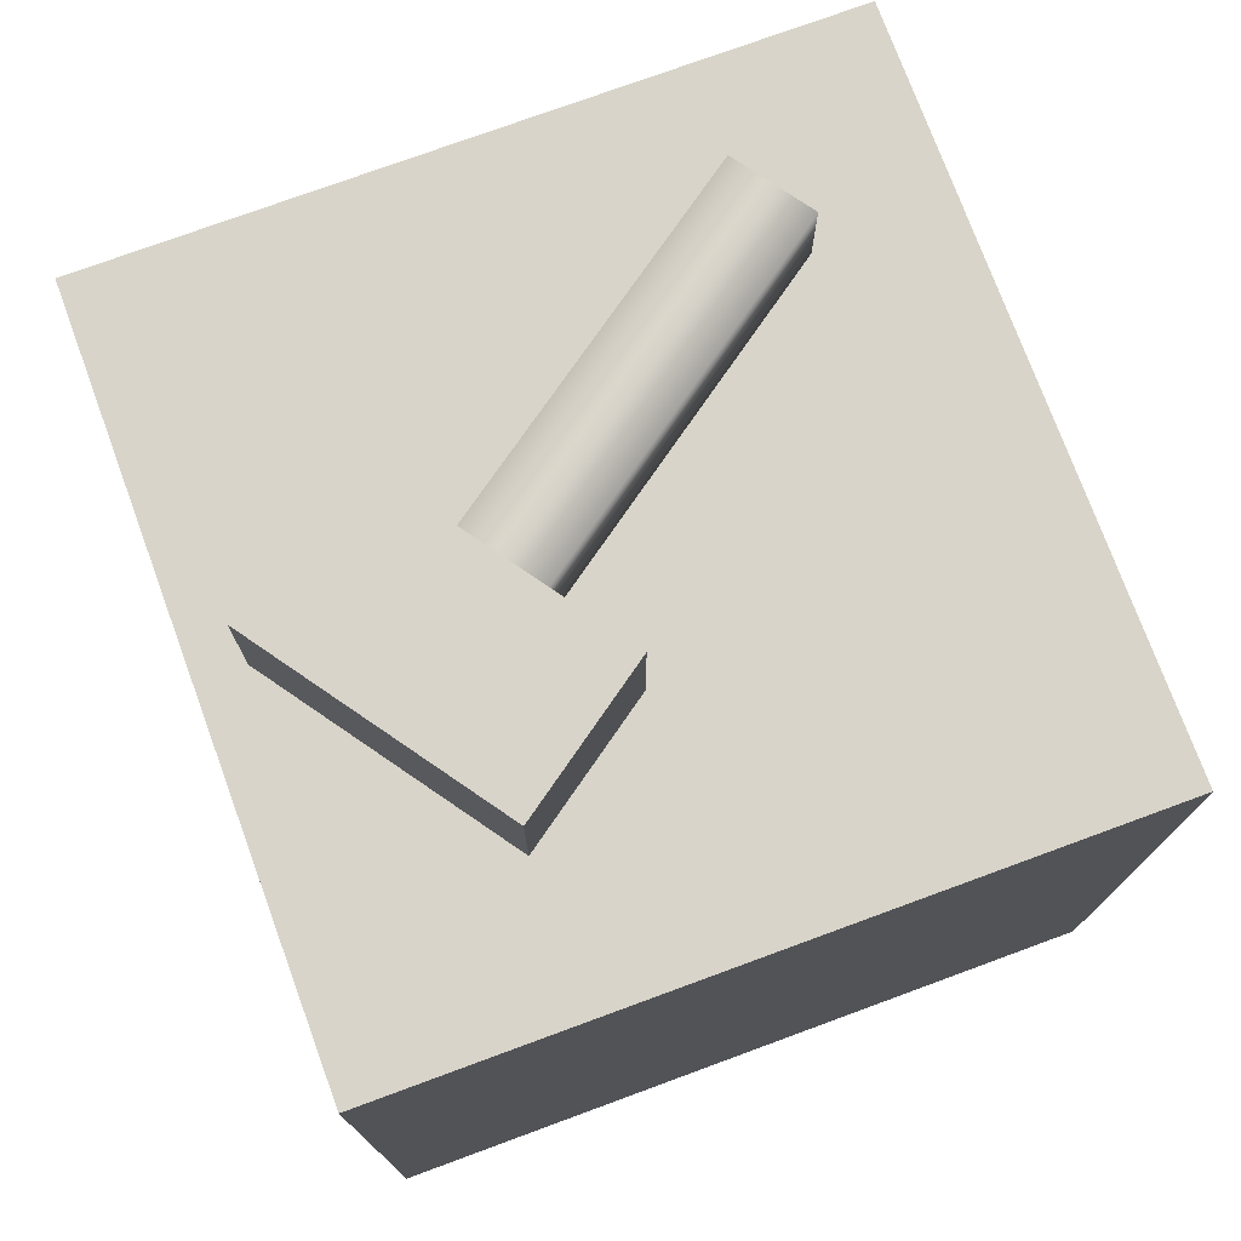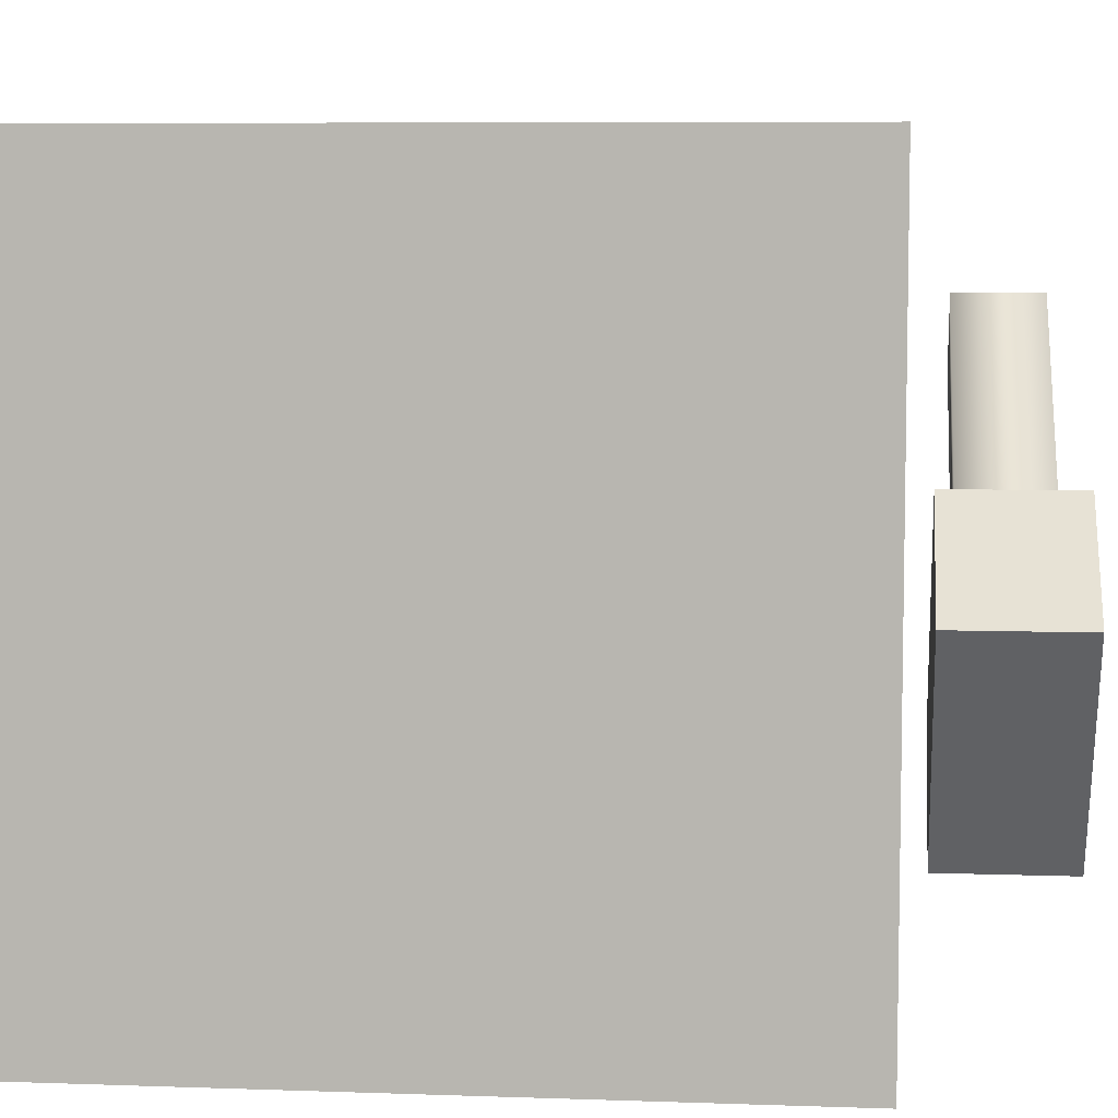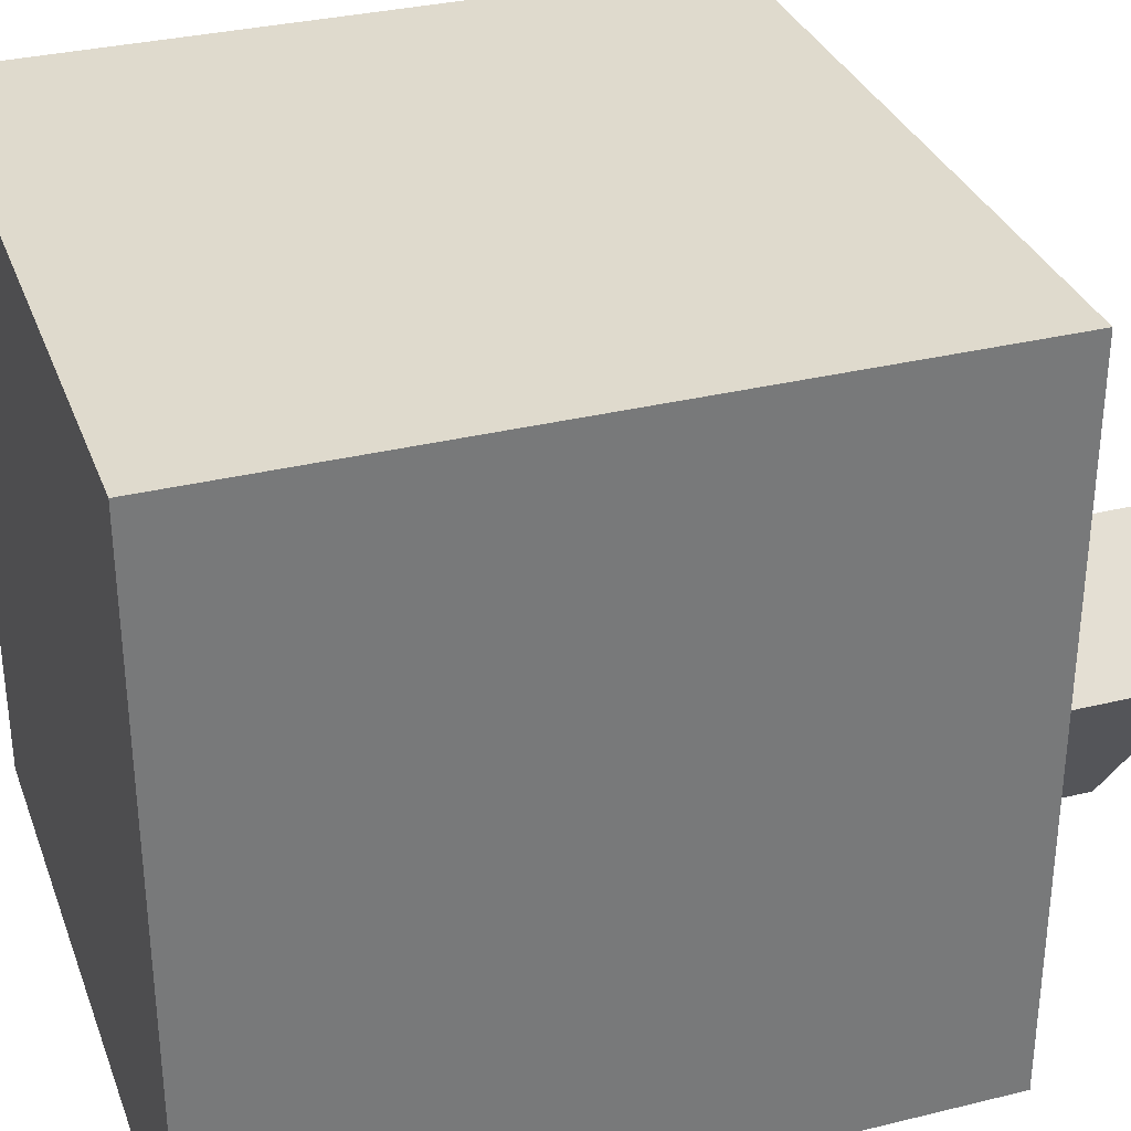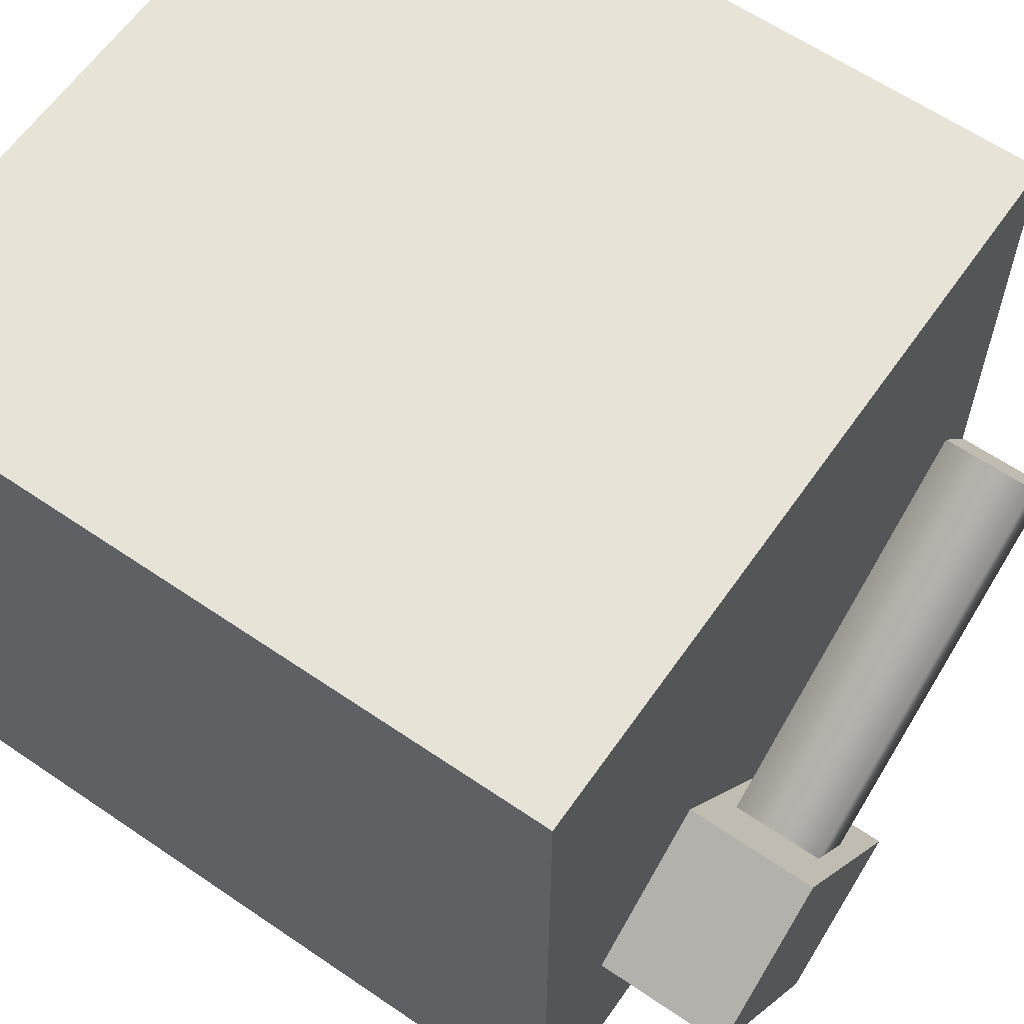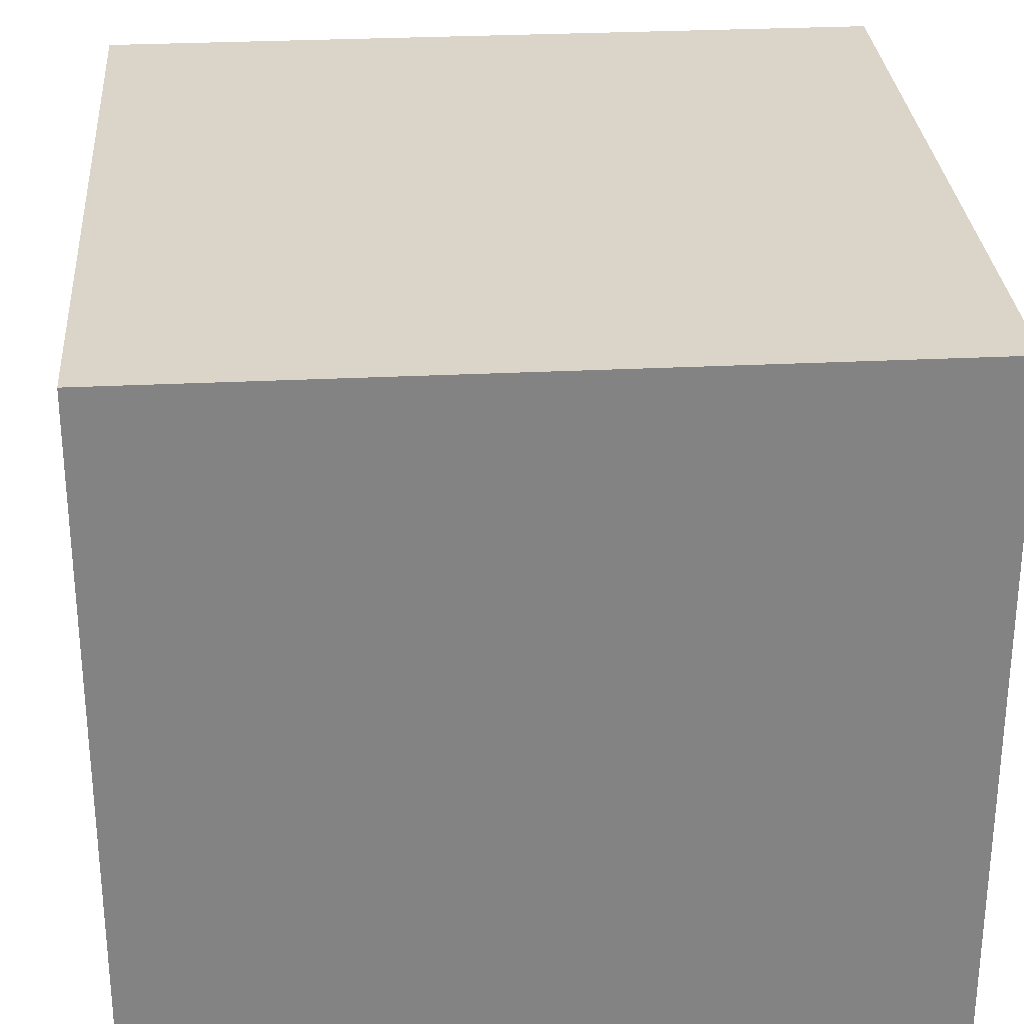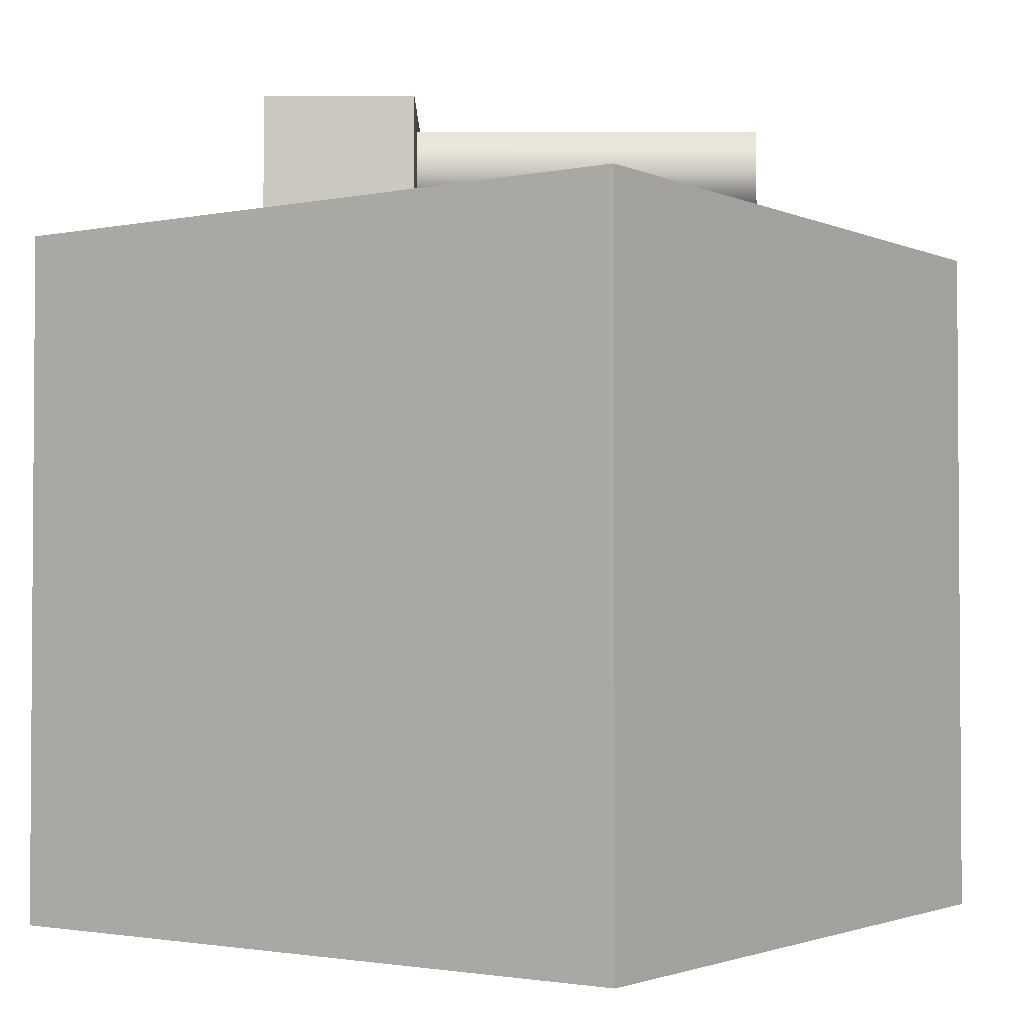
<metadata>
{"format":"obj","ext":"obj","renderer":"f3d","projection":"perspective","resolution":1024,"background":"white","views":[{"elev":75.2,"azim":-20.2,"up":"+Z"},{"elev":7.1,"azim":-84.2,"up":"+Y"},{"elev":32.7,"azim":-108.8,"up":"+Y"},{"elev":61.8,"azim":-55.2,"up":"+Y"},{"elev":29.3,"azim":175.8,"up":"+Y"},{"elev":-2.3,"azim":34.9,"up":"+Z"}]}
</metadata>
<code>
o something
v -0.1966 -0.1966 0.006523
v 0.1966 -0.1966 0.3996
v -0.1966 -0.1966 0.3996
v -0.1966 -0.1966 0.006523
v -0.1966 0.1966 0.3996
v -0.1966 0.1966 0.006523
v -0.1966 -0.1966 0.006523
v 0.1966 0.1966 0.006523
v 0.1966 -0.1966 0.006523
v -0.1966 -0.1966 0.3996
v -0.1966 0.1966 0.3996
v -0.1966 -0.1966 0.006523
v 0.1966 -0.1966 0.3996
v -0.1966 0.1966 0.3996
v -0.1966 -0.1966 0.3996
v 0.1966 -0.1966 0.3996
v 0.1966 0.1966 0.006523
v 0.1966 0.1966 0.3996
v 0.1966 -0.1966 0.006523
v 0.1966 -0.1966 0.3996
v -0.1966 -0.1966 0.006523
v 0.1966 -0.1966 0.006523
v 0.1966 0.1966 0.006523
v 0.1966 -0.1966 0.3996
v -0.1966 0.1966 0.006523
v 0.1966 0.1966 0.006523
v -0.1966 -0.1966 0.006523
v -0.1966 0.1966 0.3996
v 0.1966 0.1966 0.006523
v -0.1966 0.1966 0.006523
v 0.1966 0.1966 0.3996
v -0.1966 0.1966 0.3996
v 0.1966 -0.1966 0.3996
v 0.1966 0.1966 0.3996
v 0.1966 0.1966 0.006523
v -0.1966 0.1966 0.3996
v -0.04504 -0.03393 0.4234
v 0.1196 0.0827 0.4695
v -0.04504 -0.03393 0.4695
v -0.04504 -0.03393 0.4234
v 0.09298 0.1203 0.4234
v 0.1196 0.0827 0.4234
v -0.04504 -0.03393 0.4234
v -0.1005 0.04441 0.413
v -0.07169 0.003698 0.4234
v -0.04504 -0.03393 0.4695
v -0.0162 -0.07464 0.4799
v -0.04504 -0.03393 0.4234
v 0.1196 0.0827 0.4695
v -0.07169 0.003698 0.4695
v -0.04504 -0.03393 0.4695
v 0.1196 0.0827 0.4695
v 0.09298 0.1203 0.4234
v 0.09298 0.1203 0.4695
v 0.1196 0.0827 0.4234
v 0.1196 0.0827 0.4695
v -0.04504 -0.03393 0.4234
v 0.1196 0.0827 0.4234
v 0.09298 0.1203 0.4234
v 0.1196 0.0827 0.4695
v -0.07169 0.003698 0.4234
v 0.09298 0.1203 0.4234
v -0.04504 -0.03393 0.4234
v -0.07169 0.003698 0.4234
v -0.1005 0.04441 0.413
v -0.07169 0.003698 0.4695
v -0.07169 0.003698 0.4695
v 0.09298 0.1203 0.4234
v -0.07169 0.003698 0.4234
v -0.07169 0.003698 0.4695
v -0.0162 -0.07464 0.4799
v -0.04504 -0.03393 0.4695
v 0.09298 0.1203 0.4695
v -0.07169 0.003698 0.4695
v 0.1196 0.0827 0.4695
v 0.09298 0.1203 0.4695
v 0.09298 0.1203 0.4234
v -0.07169 0.003698 0.4695
v -0.0162 -0.07464 0.413
v -0.04504 -0.03393 0.4234
v -0.0162 -0.07464 0.4799
v -0.0162 -0.07464 0.413
v -0.1005 0.04441 0.413
v -0.04504 -0.03393 0.4234
v -0.0162 -0.07464 0.413
v -0.08671 -0.1246 0.413
v -0.1005 0.04441 0.413
v -0.0162 -0.07464 0.4799
v -0.07169 0.003698 0.4695
v -0.1005 0.04441 0.4799
v -0.0162 -0.07464 0.4799
v -0.08671 -0.1246 0.413
v -0.0162 -0.07464 0.413
v -0.1005 0.04441 0.4799
v -0.07169 0.003698 0.4695
v -0.1005 0.04441 0.413
v -0.1005 0.04441 0.4799
v -0.171 -0.005532 0.4799
v -0.0162 -0.07464 0.4799
v -0.1005 0.04441 0.413
v -0.171 -0.005532 0.4799
v -0.1005 0.04441 0.4799
v -0.08671 -0.1246 0.413
v -0.0162 -0.07464 0.4799
v -0.08671 -0.1246 0.4799
v -0.08671 -0.1246 0.4799
v -0.0162 -0.07464 0.4799
v -0.171 -0.005532 0.4799
v -0.08671 -0.1246 0.4799
v -0.171 -0.005532 0.4799
v -0.08671 -0.1246 0.413
v -0.171 -0.005532 0.4799
v -0.1005 0.04441 0.413
v -0.171 -0.005532 0.413
v -0.171 -0.005532 0.413
v -0.1005 0.04441 0.413
v -0.08671 -0.1246 0.413
v -0.171 -0.005532 0.413
v -0.08671 -0.1246 0.413
v -0.171 -0.005532 0.4799
g something0
f 1 2 3
f 4 5 6
f 7 8 9
f 10 11 12
f 13 14 15
f 16 17 18
f 19 20 21
f 22 23 24
f 25 26 27
f 28 29 30
f 31 32 33
f 34 35 36
f 37 38 39
f 40 41 42
f 43 44 45
f 46 47 48
f 49 50 51
f 52 53 54
f 55 56 57
f 58 59 60
f 61 62 63
f 64 65 66
f 67 68 69
f 70 71 72
f 73 74 75
f 76 77 78
f 79 80 81
f 82 83 84
f 85 86 87
f 88 89 90
f 91 92 93
f 94 95 96
f 97 98 99
f 100 101 102
f 103 104 105
f 106 107 108
f 109 110 111
f 112 113 114
f 115 116 117
f 118 119 120

</code>
